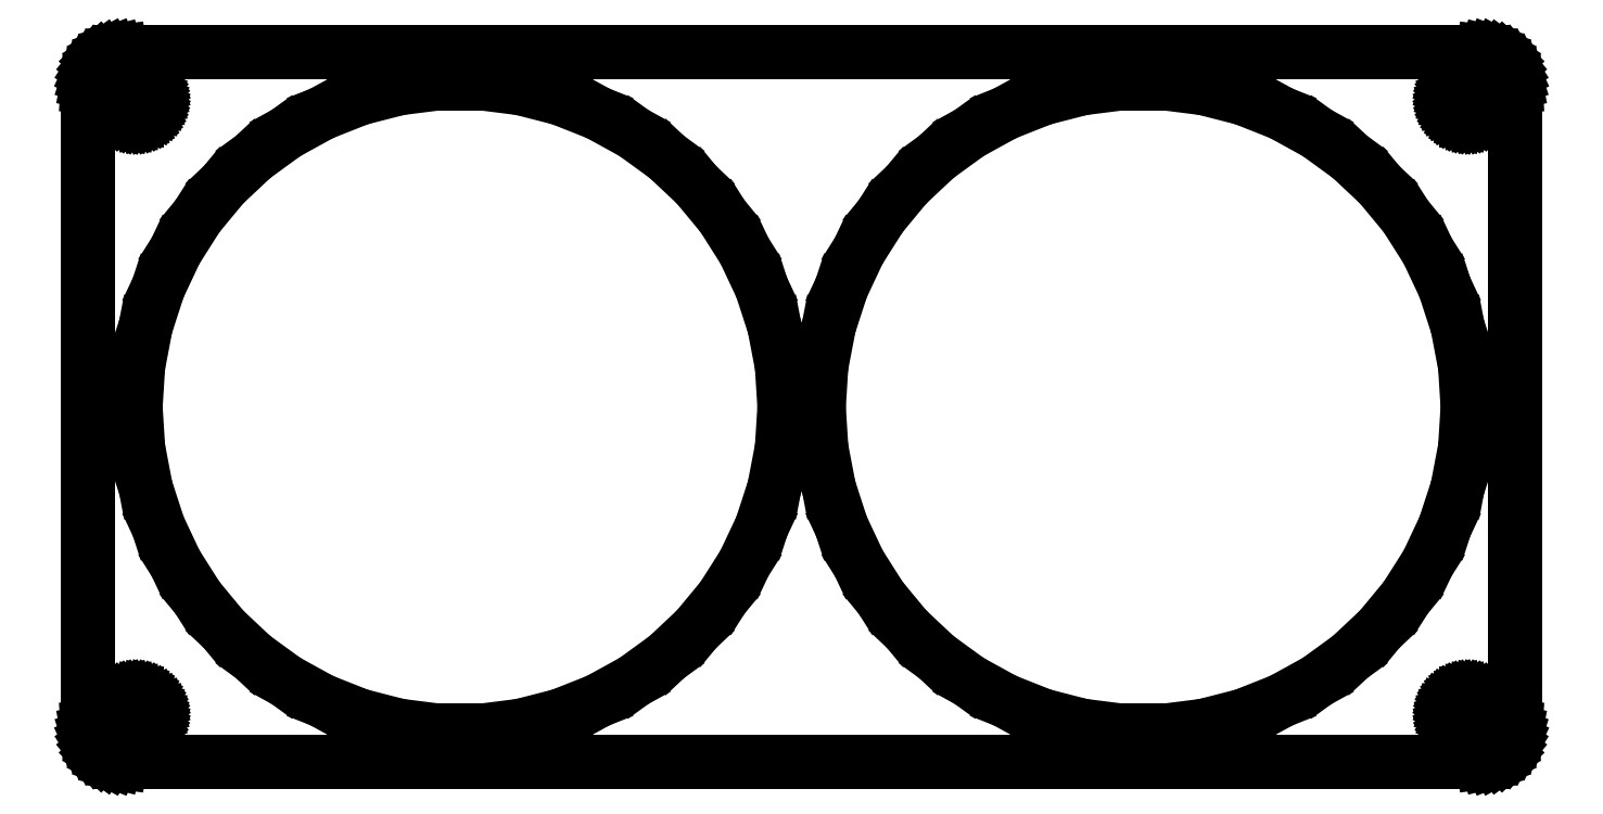
<metadata>
{"format":"dxf","ext":"dxf","renderer":"ezdxf+matplotlib","layout":"modelspace","background":"white","min_lineweight":24,"dpi":150}
</metadata>
<code>
0
SECTION
2
ENTITIES
0
LINE
8
0
10
100.4
20
-51.91
11
101
21
-51.76
0
LINE
8
0
10
101
20
-51.76
11
101.6
21
-51.52
0
LINE
8
0
10
101.6
20
-51.52
11
102.2
21
-51.22
0
LINE
8
0
10
102.2
20
-51.22
11
102.7
21
-50.85
0
LINE
8
0
10
102.7
20
-50.85
11
103.1
21
-50.42
0
LINE
8
0
10
103.1
20
-50.42
11
103.5
21
-49.94
0
LINE
8
0
10
103.5
20
-49.94
11
103.9
21
-49.41
0
LINE
8
0
10
103.9
20
-49.41
11
104.1
21
-48.84
0
LINE
8
0
10
104.1
20
-48.84
11
104.3
21
-48.24
0
LINE
8
0
10
104.3
20
-48.24
11
104.5
21
-47.63
0
LINE
8
0
10
104.5
20
-47.63
11
104.5
21
-47
0
LINE
8
0
10
104.5
20
-47
11
104.5
21
47
0
LINE
8
0
10
104.5
20
47
11
104.5
21
47.63
0
LINE
8
0
10
104.5
20
47.63
11
104.3
21
48.24
0
LINE
8
0
10
104.3
20
48.24
11
104.1
21
48.84
0
LINE
8
0
10
104.1
20
48.84
11
103.9
21
49.41
0
LINE
8
0
10
103.9
20
49.41
11
103.5
21
49.94
0
LINE
8
0
10
103.5
20
49.94
11
103.1
21
50.42
0
LINE
8
0
10
103.1
20
50.42
11
102.7
21
50.85
0
LINE
8
0
10
102.7
20
50.85
11
102.2
21
51.22
0
LINE
8
0
10
102.2
20
51.22
11
101.6
21
51.52
0
LINE
8
0
10
101.6
20
51.52
11
101
21
51.76
0
LINE
8
0
10
101
20
51.76
11
100.4
21
51.91
0
LINE
8
0
10
100.4
20
51.91
11
99.81
21
51.99
0
LINE
8
0
10
99.81
20
51.99
11
-99.81
21
51.99
0
LINE
8
0
10
-99.81
20
51.99
11
-100.4
21
51.91
0
LINE
8
0
10
-100.4
20
51.91
11
-101
21
51.76
0
LINE
8
0
10
-101
20
51.76
11
-101.6
21
51.52
0
LINE
8
0
10
-101.6
20
51.52
11
-102.2
21
51.22
0
LINE
8
0
10
-102.2
20
51.22
11
-102.7
21
50.85
0
LINE
8
0
10
-102.7
20
50.85
11
-103.1
21
50.42
0
LINE
8
0
10
-103.1
20
50.42
11
-103.5
21
49.94
0
LINE
8
0
10
-103.5
20
49.94
11
-103.9
21
49.41
0
LINE
8
0
10
-103.9
20
49.41
11
-104.1
21
48.84
0
LINE
8
0
10
-104.1
20
48.84
11
-104.3
21
48.24
0
LINE
8
0
10
-104.3
20
48.24
11
-104.5
21
47.63
0
LINE
8
0
10
-104.5
20
47.63
11
-104.5
21
47
0
LINE
8
0
10
-104.5
20
47
11
-104.5
21
-47
0
LINE
8
0
10
-104.5
20
-47
11
-104.5
21
-47.63
0
LINE
8
0
10
-104.5
20
-47.63
11
-104.3
21
-48.24
0
LINE
8
0
10
-104.3
20
-48.24
11
-104.1
21
-48.84
0
LINE
8
0
10
-104.1
20
-48.84
11
-103.9
21
-49.41
0
LINE
8
0
10
-103.9
20
-49.41
11
-103.5
21
-49.94
0
LINE
8
0
10
-103.5
20
-49.94
11
-103.1
21
-50.42
0
LINE
8
0
10
-103.1
20
-50.42
11
-102.7
21
-50.85
0
LINE
8
0
10
-102.7
20
-50.85
11
-102.2
21
-51.22
0
LINE
8
0
10
-102.2
20
-51.22
11
-101.6
21
-51.52
0
LINE
8
0
10
-101.6
20
-51.52
11
-101
21
-51.76
0
LINE
8
0
10
-101
20
-51.76
11
-100.4
21
-51.91
0
LINE
8
0
10
-100.4
20
-51.91
11
-99.81
21
-51.99
0
LINE
8
0
10
-99.81
20
-51.99
11
99.81
21
-51.99
0
LINE
8
0
10
99.81
20
-51.99
11
100.4
21
-51.91
0
LINE
8
0
10
-97.69
20
42.01
11
-98.06
21
42.05
0
LINE
8
0
10
-98.06
20
42.05
11
-98.43
21
42.15
0
LINE
8
0
10
-98.43
20
42.15
11
-98.78
21
42.29
0
LINE
8
0
10
-98.78
20
42.29
11
-99.11
21
42.47
0
LINE
8
0
10
-99.11
20
42.47
11
-99.41
21
42.69
0
LINE
8
0
10
-99.41
20
42.69
11
-99.69
21
42.95
0
LINE
8
0
10
-99.69
20
42.95
11
-99.93
21
43.24
0
LINE
8
0
10
-99.93
20
43.24
11
-100.1
21
43.55
0
LINE
8
0
10
-100.1
20
43.55
11
-100.3
21
43.9
0
LINE
8
0
10
-100.3
20
43.9
11
-100.4
21
44.25
0
LINE
8
0
10
-100.4
20
44.25
11
-100.5
21
44.62
0
LINE
8
0
10
-100.5
20
44.62
11
-100.5
21
45
0
LINE
8
0
10
-100.5
20
45
11
-100.5
21
45.38
0
LINE
8
0
10
-100.5
20
45.38
11
-100.4
21
45.75
0
LINE
8
0
10
-100.4
20
45.75
11
-100.3
21
46.1
0
LINE
8
0
10
-100.3
20
46.1
11
-100.1
21
46.45
0
LINE
8
0
10
-100.1
20
46.45
11
-99.93
21
46.76
0
LINE
8
0
10
-99.93
20
46.76
11
-99.69
21
47.05
0
LINE
8
0
10
-99.69
20
47.05
11
-99.41
21
47.31
0
LINE
8
0
10
-99.41
20
47.31
11
-99.11
21
47.53
0
LINE
8
0
10
-99.11
20
47.53
11
-98.78
21
47.71
0
LINE
8
0
10
-98.78
20
47.71
11
-98.43
21
47.85
0
LINE
8
0
10
-98.43
20
47.85
11
-98.06
21
47.95
0
LINE
8
0
10
-98.06
20
47.95
11
-97.69
21
47.99
0
LINE
8
0
10
-97.69
20
47.99
11
-97.31
21
47.99
0
LINE
8
0
10
-97.31
20
47.99
11
-96.94
21
47.95
0
LINE
8
0
10
-96.94
20
47.95
11
-96.57
21
47.85
0
LINE
8
0
10
-96.57
20
47.85
11
-96.22
21
47.71
0
LINE
8
0
10
-96.22
20
47.71
11
-95.89
21
47.53
0
LINE
8
0
10
-95.89
20
47.53
11
-95.59
21
47.31
0
LINE
8
0
10
-95.59
20
47.31
11
-95.31
21
47.05
0
LINE
8
0
10
-95.31
20
47.05
11
-95.07
21
46.76
0
LINE
8
0
10
-95.07
20
46.76
11
-94.87
21
46.45
0
LINE
8
0
10
-94.87
20
46.45
11
-94.71
21
46.1
0
LINE
8
0
10
-94.71
20
46.1
11
-94.59
21
45.75
0
LINE
8
0
10
-94.59
20
45.75
11
-94.52
21
45.38
0
LINE
8
0
10
-94.52
20
45.38
11
-94.5
21
45
0
LINE
8
0
10
-94.5
20
45
11
-94.52
21
44.62
0
LINE
8
0
10
-94.52
20
44.62
11
-94.59
21
44.25
0
LINE
8
0
10
-94.59
20
44.25
11
-94.71
21
43.9
0
LINE
8
0
10
-94.71
20
43.9
11
-94.87
21
43.55
0
LINE
8
0
10
-94.87
20
43.55
11
-95.07
21
43.24
0
LINE
8
0
10
-95.07
20
43.24
11
-95.31
21
42.95
0
LINE
8
0
10
-95.31
20
42.95
11
-95.59
21
42.69
0
LINE
8
0
10
-95.59
20
42.69
11
-95.89
21
42.47
0
LINE
8
0
10
-95.89
20
42.47
11
-96.22
21
42.29
0
LINE
8
0
10
-96.22
20
42.29
11
-96.57
21
42.15
0
LINE
8
0
10
-96.57
20
42.15
11
-96.94
21
42.05
0
LINE
8
0
10
-96.94
20
42.05
11
-97.31
21
42.01
0
LINE
8
0
10
-97.31
20
42.01
11
-97.69
21
42.01
0
LINE
8
0
10
97.31
20
42.01
11
96.94
21
42.05
0
LINE
8
0
10
96.94
20
42.05
11
96.57
21
42.15
0
LINE
8
0
10
96.57
20
42.15
11
96.22
21
42.29
0
LINE
8
0
10
96.22
20
42.29
11
95.89
21
42.47
0
LINE
8
0
10
95.89
20
42.47
11
95.59
21
42.69
0
LINE
8
0
10
95.59
20
42.69
11
95.31
21
42.95
0
LINE
8
0
10
95.31
20
42.95
11
95.07
21
43.24
0
LINE
8
0
10
95.07
20
43.24
11
94.87
21
43.55
0
LINE
8
0
10
94.87
20
43.55
11
94.71
21
43.9
0
LINE
8
0
10
94.71
20
43.9
11
94.59
21
44.25
0
LINE
8
0
10
94.59
20
44.25
11
94.52
21
44.62
0
LINE
8
0
10
94.52
20
44.62
11
94.5
21
45
0
LINE
8
0
10
94.5
20
45
11
94.52
21
45.38
0
LINE
8
0
10
94.52
20
45.38
11
94.59
21
45.75
0
LINE
8
0
10
94.59
20
45.75
11
94.71
21
46.1
0
LINE
8
0
10
94.71
20
46.1
11
94.87
21
46.45
0
LINE
8
0
10
94.87
20
46.45
11
95.07
21
46.76
0
LINE
8
0
10
95.07
20
46.76
11
95.31
21
47.05
0
LINE
8
0
10
95.31
20
47.05
11
95.59
21
47.31
0
LINE
8
0
10
95.59
20
47.31
11
95.89
21
47.53
0
LINE
8
0
10
95.89
20
47.53
11
96.22
21
47.71
0
LINE
8
0
10
96.22
20
47.71
11
96.57
21
47.85
0
LINE
8
0
10
96.57
20
47.85
11
96.94
21
47.95
0
LINE
8
0
10
96.94
20
47.95
11
97.31
21
47.99
0
LINE
8
0
10
97.31
20
47.99
11
97.69
21
47.99
0
LINE
8
0
10
97.69
20
47.99
11
98.06
21
47.95
0
LINE
8
0
10
98.06
20
47.95
11
98.43
21
47.85
0
LINE
8
0
10
98.43
20
47.85
11
98.78
21
47.71
0
LINE
8
0
10
98.78
20
47.71
11
99.11
21
47.53
0
LINE
8
0
10
99.11
20
47.53
11
99.41
21
47.31
0
LINE
8
0
10
99.41
20
47.31
11
99.69
21
47.05
0
LINE
8
0
10
99.69
20
47.05
11
99.93
21
46.76
0
LINE
8
0
10
99.93
20
46.76
11
100.1
21
46.45
0
LINE
8
0
10
100.1
20
46.45
11
100.3
21
46.1
0
LINE
8
0
10
100.3
20
46.1
11
100.4
21
45.75
0
LINE
8
0
10
100.4
20
45.75
11
100.5
21
45.38
0
LINE
8
0
10
100.5
20
45.38
11
100.5
21
45
0
LINE
8
0
10
100.5
20
45
11
100.5
21
44.62
0
LINE
8
0
10
100.5
20
44.62
11
100.4
21
44.25
0
LINE
8
0
10
100.4
20
44.25
11
100.3
21
43.9
0
LINE
8
0
10
100.3
20
43.9
11
100.1
21
43.55
0
LINE
8
0
10
100.1
20
43.55
11
99.93
21
43.24
0
LINE
8
0
10
99.93
20
43.24
11
99.69
21
42.95
0
LINE
8
0
10
99.69
20
42.95
11
99.41
21
42.69
0
LINE
8
0
10
99.41
20
42.69
11
99.11
21
42.47
0
LINE
8
0
10
99.11
20
42.47
11
98.78
21
42.29
0
LINE
8
0
10
98.78
20
42.29
11
98.43
21
42.15
0
LINE
8
0
10
98.43
20
42.15
11
98.06
21
42.05
0
LINE
8
0
10
98.06
20
42.05
11
97.69
21
42.01
0
LINE
8
0
10
97.69
20
42.01
11
97.31
21
42.01
0
LINE
8
0
10
47.02
20
-47.41
11
41.1
21
-46.66
0
LINE
8
0
10
41.1
20
-46.66
11
35.32
21
-45.18
0
LINE
8
0
10
35.32
20
-45.18
11
29.78
21
-42.98
0
LINE
8
0
10
29.78
20
-42.98
11
24.55
21
-40.11
0
LINE
8
0
10
24.55
20
-40.11
11
19.72
21
-36.6
0
LINE
8
0
10
19.72
20
-36.6
11
15.37
21
-32.52
0
LINE
8
0
10
15.37
20
-32.52
11
11.57
21
-27.92
0
LINE
8
0
10
11.57
20
-27.92
11
8.375
21
-22.88
0
LINE
8
0
10
8.375
20
-22.88
11
5.836
21
-17.49
0
LINE
8
0
10
5.836
20
-17.49
11
3.992
21
-11.81
0
LINE
8
0
10
3.992
20
-11.81
11
2.875
21
-5.953
0
LINE
8
0
10
2.875
20
-5.953
11
2.5
21
0
0
LINE
8
0
10
2.5
20
0
11
2.875
21
5.953
0
LINE
8
0
10
2.875
20
5.953
11
3.992
21
11.81
0
LINE
8
0
10
3.992
20
11.81
11
5.836
21
17.49
0
LINE
8
0
10
5.836
20
17.49
11
8.375
21
22.88
0
LINE
8
0
10
8.375
20
22.88
11
11.57
21
27.92
0
LINE
8
0
10
11.57
20
27.92
11
15.37
21
32.52
0
LINE
8
0
10
15.37
20
32.52
11
19.72
21
36.6
0
LINE
8
0
10
19.72
20
36.6
11
24.55
21
40.11
0
LINE
8
0
10
24.55
20
40.11
11
29.78
21
42.98
0
LINE
8
0
10
29.78
20
42.98
11
35.32
21
45.18
0
LINE
8
0
10
35.32
20
45.18
11
41.1
21
46.66
0
LINE
8
0
10
41.1
20
46.66
11
47.02
21
47.41
0
LINE
8
0
10
47.02
20
47.41
11
52.98
21
47.41
0
LINE
8
0
10
52.98
20
47.41
11
58.9
21
46.66
0
LINE
8
0
10
58.9
20
46.66
11
64.68
21
45.18
0
LINE
8
0
10
64.68
20
45.18
11
70.22
21
42.98
0
LINE
8
0
10
70.22
20
42.98
11
75.45
21
40.11
0
LINE
8
0
10
75.45
20
40.11
11
80.28
21
36.6
0
LINE
8
0
10
80.28
20
36.6
11
84.63
21
32.52
0
LINE
8
0
10
84.63
20
32.52
11
88.43
21
27.92
0
LINE
8
0
10
88.43
20
27.92
11
91.62
21
22.88
0
LINE
8
0
10
91.62
20
22.88
11
94.16
21
17.49
0
LINE
8
0
10
94.16
20
17.49
11
96.01
21
11.81
0
LINE
8
0
10
96.01
20
11.81
11
97.13
21
5.953
0
LINE
8
0
10
97.13
20
5.953
11
97.5
21
0
0
LINE
8
0
10
97.5
20
0
11
97.13
21
-5.953
0
LINE
8
0
10
97.13
20
-5.953
11
96.01
21
-11.81
0
LINE
8
0
10
96.01
20
-11.81
11
94.16
21
-17.49
0
LINE
8
0
10
94.16
20
-17.49
11
91.62
21
-22.88
0
LINE
8
0
10
91.62
20
-22.88
11
88.43
21
-27.92
0
LINE
8
0
10
88.43
20
-27.92
11
84.63
21
-32.52
0
LINE
8
0
10
84.63
20
-32.52
11
80.28
21
-36.6
0
LINE
8
0
10
80.28
20
-36.6
11
75.45
21
-40.11
0
LINE
8
0
10
75.45
20
-40.11
11
70.22
21
-42.98
0
LINE
8
0
10
70.22
20
-42.98
11
64.68
21
-45.18
0
LINE
8
0
10
64.68
20
-45.18
11
58.9
21
-46.66
0
LINE
8
0
10
58.9
20
-46.66
11
52.98
21
-47.41
0
LINE
8
0
10
52.98
20
-47.41
11
47.02
21
-47.41
0
LINE
8
0
10
-52.98
20
-47.41
11
-58.9
21
-46.66
0
LINE
8
0
10
-58.9
20
-46.66
11
-64.68
21
-45.18
0
LINE
8
0
10
-64.68
20
-45.18
11
-70.22
21
-42.98
0
LINE
8
0
10
-70.22
20
-42.98
11
-75.45
21
-40.11
0
LINE
8
0
10
-75.45
20
-40.11
11
-80.28
21
-36.6
0
LINE
8
0
10
-80.28
20
-36.6
11
-84.63
21
-32.52
0
LINE
8
0
10
-84.63
20
-32.52
11
-88.43
21
-27.92
0
LINE
8
0
10
-88.43
20
-27.92
11
-91.62
21
-22.88
0
LINE
8
0
10
-91.62
20
-22.88
11
-94.16
21
-17.49
0
LINE
8
0
10
-94.16
20
-17.49
11
-96.01
21
-11.81
0
LINE
8
0
10
-96.01
20
-11.81
11
-97.13
21
-5.953
0
LINE
8
0
10
-97.13
20
-5.953
11
-97.5
21
0
0
LINE
8
0
10
-97.5
20
0
11
-97.13
21
5.953
0
LINE
8
0
10
-97.13
20
5.953
11
-96.01
21
11.81
0
LINE
8
0
10
-96.01
20
11.81
11
-94.16
21
17.49
0
LINE
8
0
10
-94.16
20
17.49
11
-91.62
21
22.88
0
LINE
8
0
10
-91.62
20
22.88
11
-88.43
21
27.92
0
LINE
8
0
10
-88.43
20
27.92
11
-84.63
21
32.52
0
LINE
8
0
10
-84.63
20
32.52
11
-80.28
21
36.6
0
LINE
8
0
10
-80.28
20
36.6
11
-75.45
21
40.11
0
LINE
8
0
10
-75.45
20
40.11
11
-70.22
21
42.98
0
LINE
8
0
10
-70.22
20
42.98
11
-64.68
21
45.18
0
LINE
8
0
10
-64.68
20
45.18
11
-58.9
21
46.66
0
LINE
8
0
10
-58.9
20
46.66
11
-52.98
21
47.41
0
LINE
8
0
10
-52.98
20
47.41
11
-47.02
21
47.41
0
LINE
8
0
10
-47.02
20
47.41
11
-41.1
21
46.66
0
LINE
8
0
10
-41.1
20
46.66
11
-35.32
21
45.18
0
LINE
8
0
10
-35.32
20
45.18
11
-29.78
21
42.98
0
LINE
8
0
10
-29.78
20
42.98
11
-24.55
21
40.11
0
LINE
8
0
10
-24.55
20
40.11
11
-19.72
21
36.6
0
LINE
8
0
10
-19.72
20
36.6
11
-15.37
21
32.52
0
LINE
8
0
10
-15.37
20
32.52
11
-11.57
21
27.92
0
LINE
8
0
10
-11.57
20
27.92
11
-8.375
21
22.88
0
LINE
8
0
10
-8.375
20
22.88
11
-5.836
21
17.49
0
LINE
8
0
10
-5.836
20
17.49
11
-3.992
21
11.81
0
LINE
8
0
10
-3.992
20
11.81
11
-2.875
21
5.953
0
LINE
8
0
10
-2.875
20
5.953
11
-2.5
21
0
0
LINE
8
0
10
-2.5
20
0
11
-2.875
21
-5.953
0
LINE
8
0
10
-2.875
20
-5.953
11
-3.992
21
-11.81
0
LINE
8
0
10
-3.992
20
-11.81
11
-5.836
21
-17.49
0
LINE
8
0
10
-5.836
20
-17.49
11
-8.375
21
-22.88
0
LINE
8
0
10
-8.375
20
-22.88
11
-11.57
21
-27.92
0
LINE
8
0
10
-11.57
20
-27.92
11
-15.37
21
-32.52
0
LINE
8
0
10
-15.37
20
-32.52
11
-19.72
21
-36.6
0
LINE
8
0
10
-19.72
20
-36.6
11
-24.55
21
-40.11
0
LINE
8
0
10
-24.55
20
-40.11
11
-29.78
21
-42.98
0
LINE
8
0
10
-29.78
20
-42.98
11
-35.32
21
-45.18
0
LINE
8
0
10
-35.32
20
-45.18
11
-41.1
21
-46.66
0
LINE
8
0
10
-41.1
20
-46.66
11
-47.02
21
-47.41
0
LINE
8
0
10
-47.02
20
-47.41
11
-52.98
21
-47.41
0
LINE
8
0
10
97.31
20
-47.99
11
96.94
21
-47.95
0
LINE
8
0
10
96.94
20
-47.95
11
96.57
21
-47.85
0
LINE
8
0
10
96.57
20
-47.85
11
96.22
21
-47.71
0
LINE
8
0
10
96.22
20
-47.71
11
95.89
21
-47.53
0
LINE
8
0
10
95.89
20
-47.53
11
95.59
21
-47.31
0
LINE
8
0
10
95.59
20
-47.31
11
95.31
21
-47.05
0
LINE
8
0
10
95.31
20
-47.05
11
95.07
21
-46.76
0
LINE
8
0
10
95.07
20
-46.76
11
94.87
21
-46.45
0
LINE
8
0
10
94.87
20
-46.45
11
94.71
21
-46.1
0
LINE
8
0
10
94.71
20
-46.1
11
94.59
21
-45.75
0
LINE
8
0
10
94.59
20
-45.75
11
94.52
21
-45.38
0
LINE
8
0
10
94.52
20
-45.38
11
94.5
21
-45
0
LINE
8
0
10
94.5
20
-45
11
94.52
21
-44.62
0
LINE
8
0
10
94.52
20
-44.62
11
94.59
21
-44.25
0
LINE
8
0
10
94.59
20
-44.25
11
94.71
21
-43.9
0
LINE
8
0
10
94.71
20
-43.9
11
94.87
21
-43.55
0
LINE
8
0
10
94.87
20
-43.55
11
95.07
21
-43.24
0
LINE
8
0
10
95.07
20
-43.24
11
95.31
21
-42.95
0
LINE
8
0
10
95.31
20
-42.95
11
95.59
21
-42.69
0
LINE
8
0
10
95.59
20
-42.69
11
95.89
21
-42.47
0
LINE
8
0
10
95.89
20
-42.47
11
96.22
21
-42.29
0
LINE
8
0
10
96.22
20
-42.29
11
96.57
21
-42.15
0
LINE
8
0
10
96.57
20
-42.15
11
96.94
21
-42.05
0
LINE
8
0
10
96.94
20
-42.05
11
97.31
21
-42.01
0
LINE
8
0
10
97.31
20
-42.01
11
97.69
21
-42.01
0
LINE
8
0
10
97.69
20
-42.01
11
98.06
21
-42.05
0
LINE
8
0
10
98.06
20
-42.05
11
98.43
21
-42.15
0
LINE
8
0
10
98.43
20
-42.15
11
98.78
21
-42.29
0
LINE
8
0
10
98.78
20
-42.29
11
99.11
21
-42.47
0
LINE
8
0
10
99.11
20
-42.47
11
99.41
21
-42.69
0
LINE
8
0
10
99.41
20
-42.69
11
99.69
21
-42.95
0
LINE
8
0
10
99.69
20
-42.95
11
99.93
21
-43.24
0
LINE
8
0
10
99.93
20
-43.24
11
100.1
21
-43.55
0
LINE
8
0
10
100.1
20
-43.55
11
100.3
21
-43.9
0
LINE
8
0
10
100.3
20
-43.9
11
100.4
21
-44.25
0
LINE
8
0
10
100.4
20
-44.25
11
100.5
21
-44.62
0
LINE
8
0
10
100.5
20
-44.62
11
100.5
21
-45
0
LINE
8
0
10
100.5
20
-45
11
100.5
21
-45.38
0
LINE
8
0
10
100.5
20
-45.38
11
100.4
21
-45.75
0
LINE
8
0
10
100.4
20
-45.75
11
100.3
21
-46.1
0
LINE
8
0
10
100.3
20
-46.1
11
100.1
21
-46.45
0
LINE
8
0
10
100.1
20
-46.45
11
99.93
21
-46.76
0
LINE
8
0
10
99.93
20
-46.76
11
99.69
21
-47.05
0
LINE
8
0
10
99.69
20
-47.05
11
99.41
21
-47.31
0
LINE
8
0
10
99.41
20
-47.31
11
99.11
21
-47.53
0
LINE
8
0
10
99.11
20
-47.53
11
98.78
21
-47.71
0
LINE
8
0
10
98.78
20
-47.71
11
98.43
21
-47.85
0
LINE
8
0
10
98.43
20
-47.85
11
98.06
21
-47.95
0
LINE
8
0
10
98.06
20
-47.95
11
97.69
21
-47.99
0
LINE
8
0
10
97.69
20
-47.99
11
97.31
21
-47.99
0
LINE
8
0
10
-97.69
20
-47.99
11
-98.06
21
-47.95
0
LINE
8
0
10
-98.06
20
-47.95
11
-98.43
21
-47.85
0
LINE
8
0
10
-98.43
20
-47.85
11
-98.78
21
-47.71
0
LINE
8
0
10
-98.78
20
-47.71
11
-99.11
21
-47.53
0
LINE
8
0
10
-99.11
20
-47.53
11
-99.41
21
-47.31
0
LINE
8
0
10
-99.41
20
-47.31
11
-99.69
21
-47.05
0
LINE
8
0
10
-99.69
20
-47.05
11
-99.93
21
-46.76
0
LINE
8
0
10
-99.93
20
-46.76
11
-100.1
21
-46.45
0
LINE
8
0
10
-100.1
20
-46.45
11
-100.3
21
-46.1
0
LINE
8
0
10
-100.3
20
-46.1
11
-100.4
21
-45.75
0
LINE
8
0
10
-100.4
20
-45.75
11
-100.5
21
-45.38
0
LINE
8
0
10
-100.5
20
-45.38
11
-100.5
21
-45
0
LINE
8
0
10
-100.5
20
-45
11
-100.5
21
-44.62
0
LINE
8
0
10
-100.5
20
-44.62
11
-100.4
21
-44.25
0
LINE
8
0
10
-100.4
20
-44.25
11
-100.3
21
-43.9
0
LINE
8
0
10
-100.3
20
-43.9
11
-100.1
21
-43.55
0
LINE
8
0
10
-100.1
20
-43.55
11
-99.93
21
-43.24
0
LINE
8
0
10
-99.93
20
-43.24
11
-99.69
21
-42.95
0
LINE
8
0
10
-99.69
20
-42.95
11
-99.41
21
-42.69
0
LINE
8
0
10
-99.41
20
-42.69
11
-99.11
21
-42.47
0
LINE
8
0
10
-99.11
20
-42.47
11
-98.78
21
-42.29
0
LINE
8
0
10
-98.78
20
-42.29
11
-98.43
21
-42.15
0
LINE
8
0
10
-98.43
20
-42.15
11
-98.06
21
-42.05
0
LINE
8
0
10
-98.06
20
-42.05
11
-97.69
21
-42.01
0
LINE
8
0
10
-97.69
20
-42.01
11
-97.31
21
-42.01
0
LINE
8
0
10
-97.31
20
-42.01
11
-96.94
21
-42.05
0
LINE
8
0
10
-96.94
20
-42.05
11
-96.57
21
-42.15
0
LINE
8
0
10
-96.57
20
-42.15
11
-96.22
21
-42.29
0
LINE
8
0
10
-96.22
20
-42.29
11
-95.89
21
-42.47
0
LINE
8
0
10
-95.89
20
-42.47
11
-95.59
21
-42.69
0
LINE
8
0
10
-95.59
20
-42.69
11
-95.31
21
-42.95
0
LINE
8
0
10
-95.31
20
-42.95
11
-95.07
21
-43.24
0
LINE
8
0
10
-95.07
20
-43.24
11
-94.87
21
-43.55
0
LINE
8
0
10
-94.87
20
-43.55
11
-94.71
21
-43.9
0
LINE
8
0
10
-94.71
20
-43.9
11
-94.59
21
-44.25
0
LINE
8
0
10
-94.59
20
-44.25
11
-94.52
21
-44.62
0
LINE
8
0
10
-94.52
20
-44.62
11
-94.5
21
-45
0
LINE
8
0
10
-94.5
20
-45
11
-94.52
21
-45.38
0
LINE
8
0
10
-94.52
20
-45.38
11
-94.59
21
-45.75
0
LINE
8
0
10
-94.59
20
-45.75
11
-94.71
21
-46.1
0
LINE
8
0
10
-94.71
20
-46.1
11
-94.87
21
-46.45
0
LINE
8
0
10
-94.87
20
-46.45
11
-95.07
21
-46.76
0
LINE
8
0
10
-95.07
20
-46.76
11
-95.31
21
-47.05
0
LINE
8
0
10
-95.31
20
-47.05
11
-95.59
21
-47.31
0
LINE
8
0
10
-95.59
20
-47.31
11
-95.89
21
-47.53
0
LINE
8
0
10
-95.89
20
-47.53
11
-96.22
21
-47.71
0
LINE
8
0
10
-96.22
20
-47.71
11
-96.57
21
-47.85
0
LINE
8
0
10
-96.57
20
-47.85
11
-96.94
21
-47.95
0
LINE
8
0
10
-96.94
20
-47.95
11
-97.31
21
-47.99
0
LINE
8
0
10
-97.31
20
-47.99
11
-97.69
21
-47.99
0
ENDSEC
0
EOF

</code>
